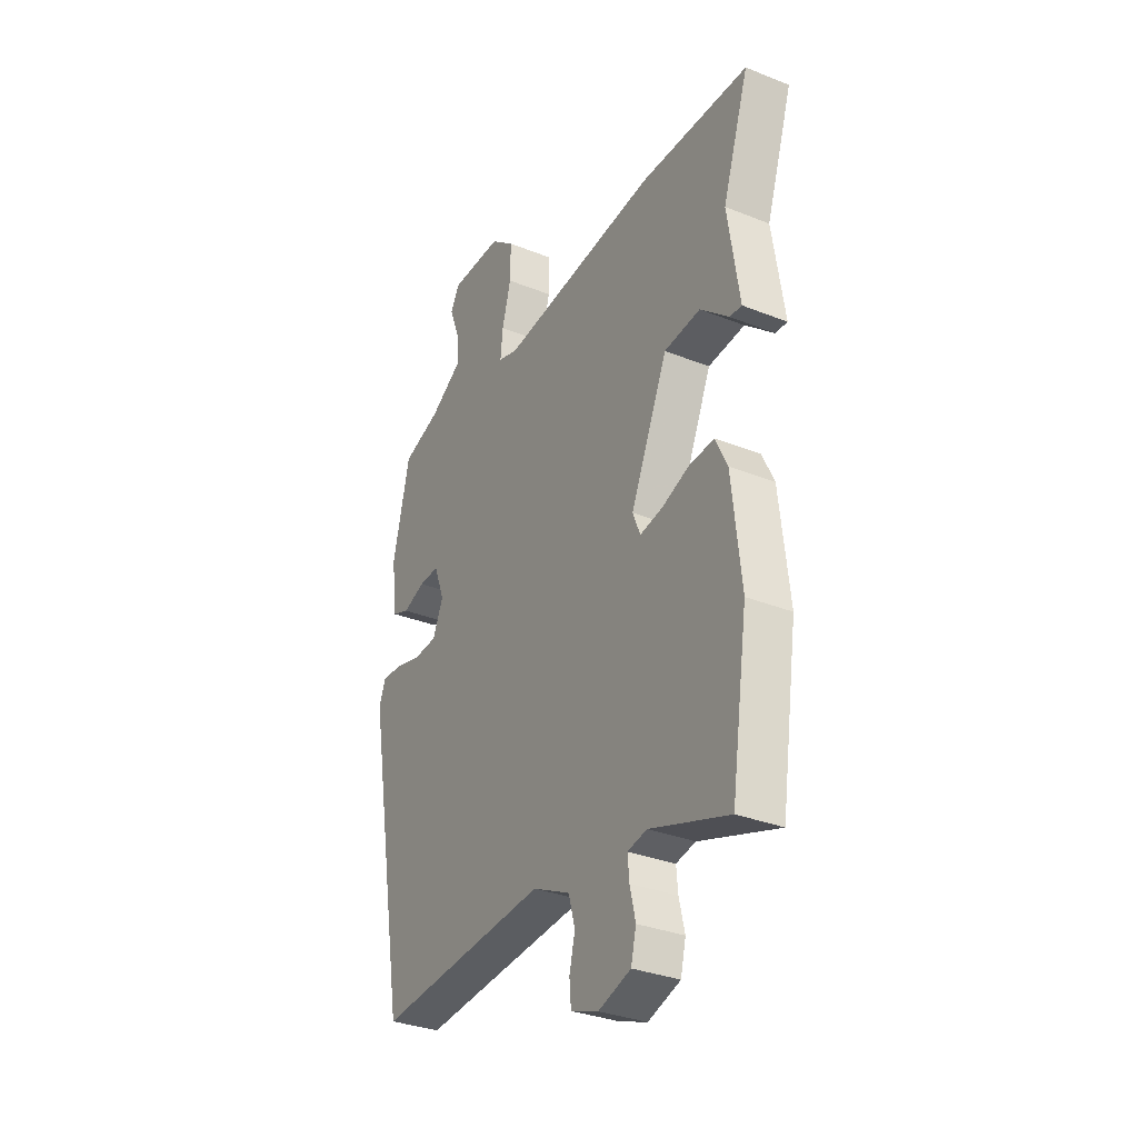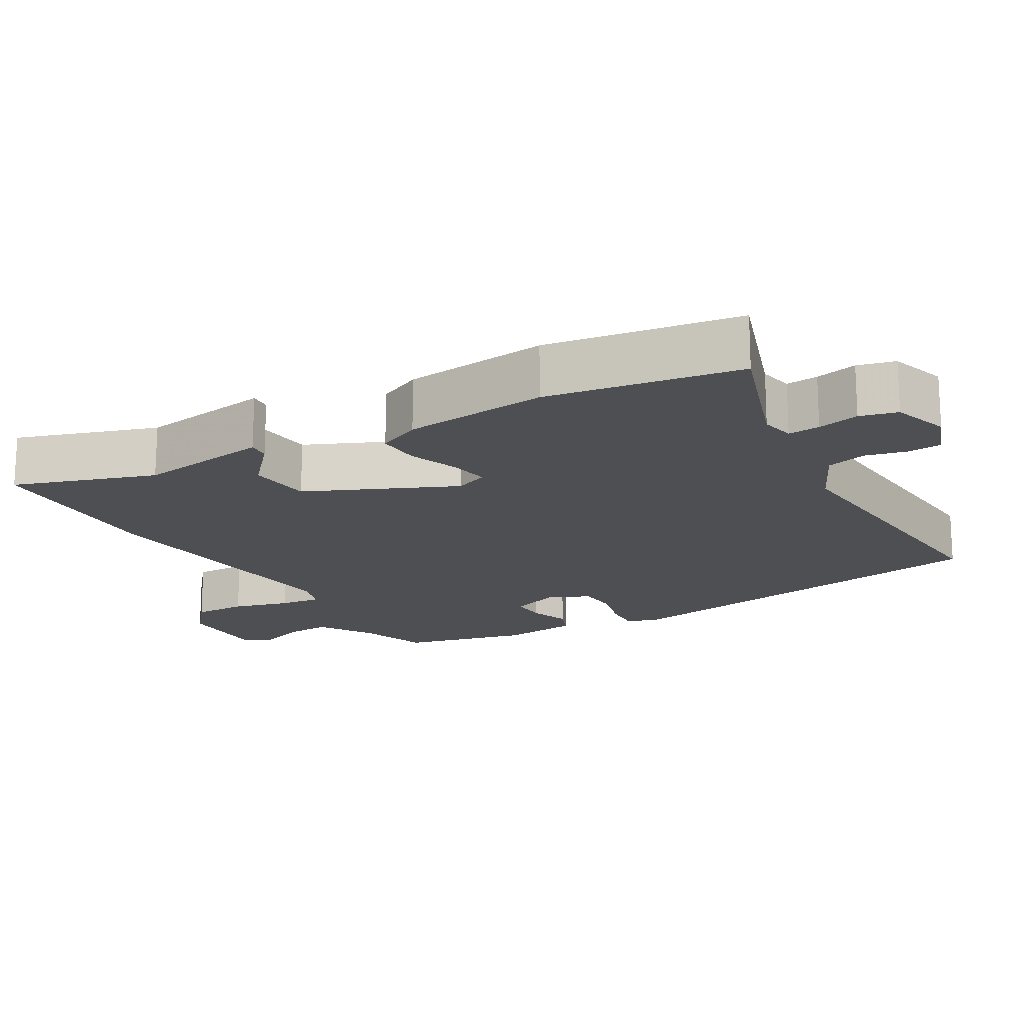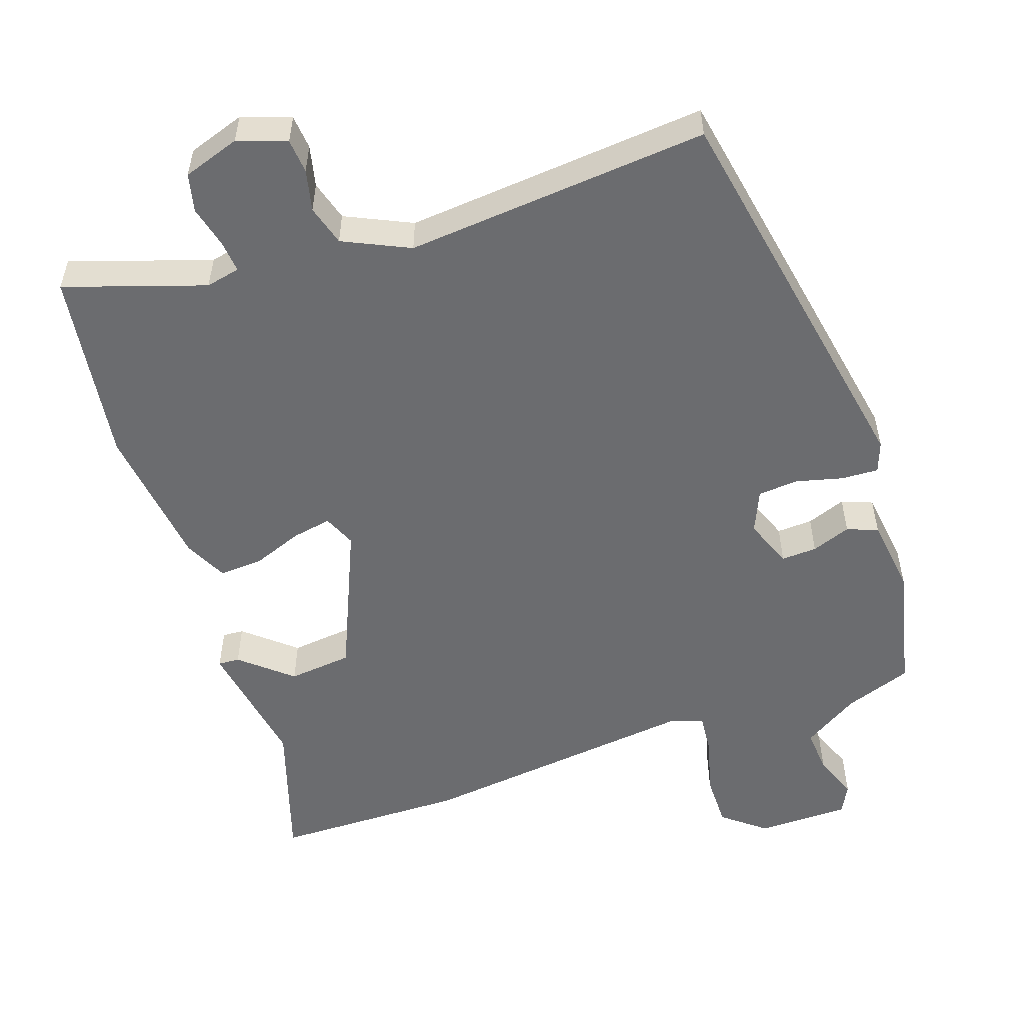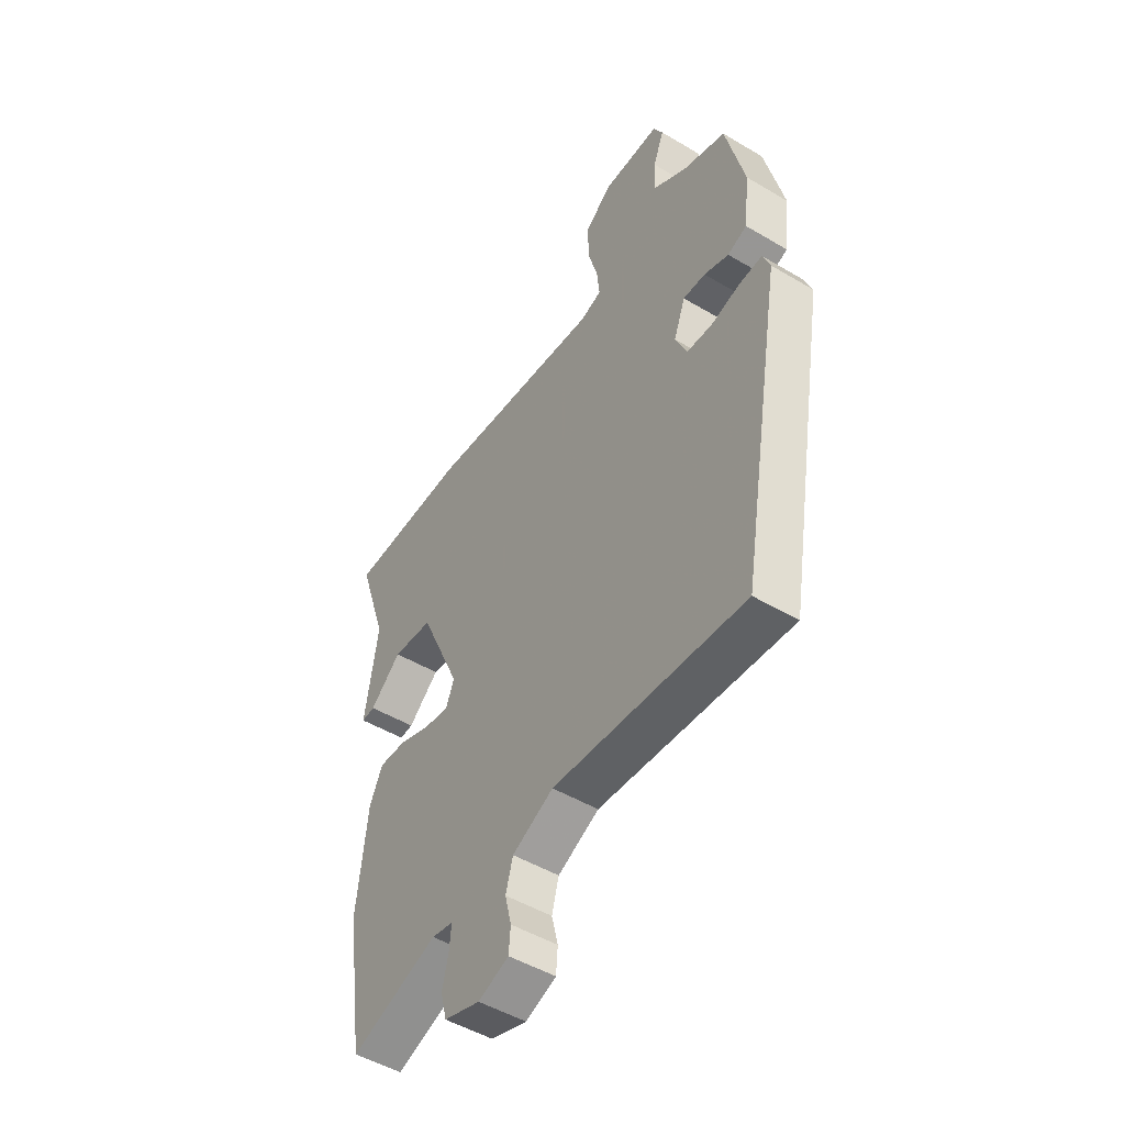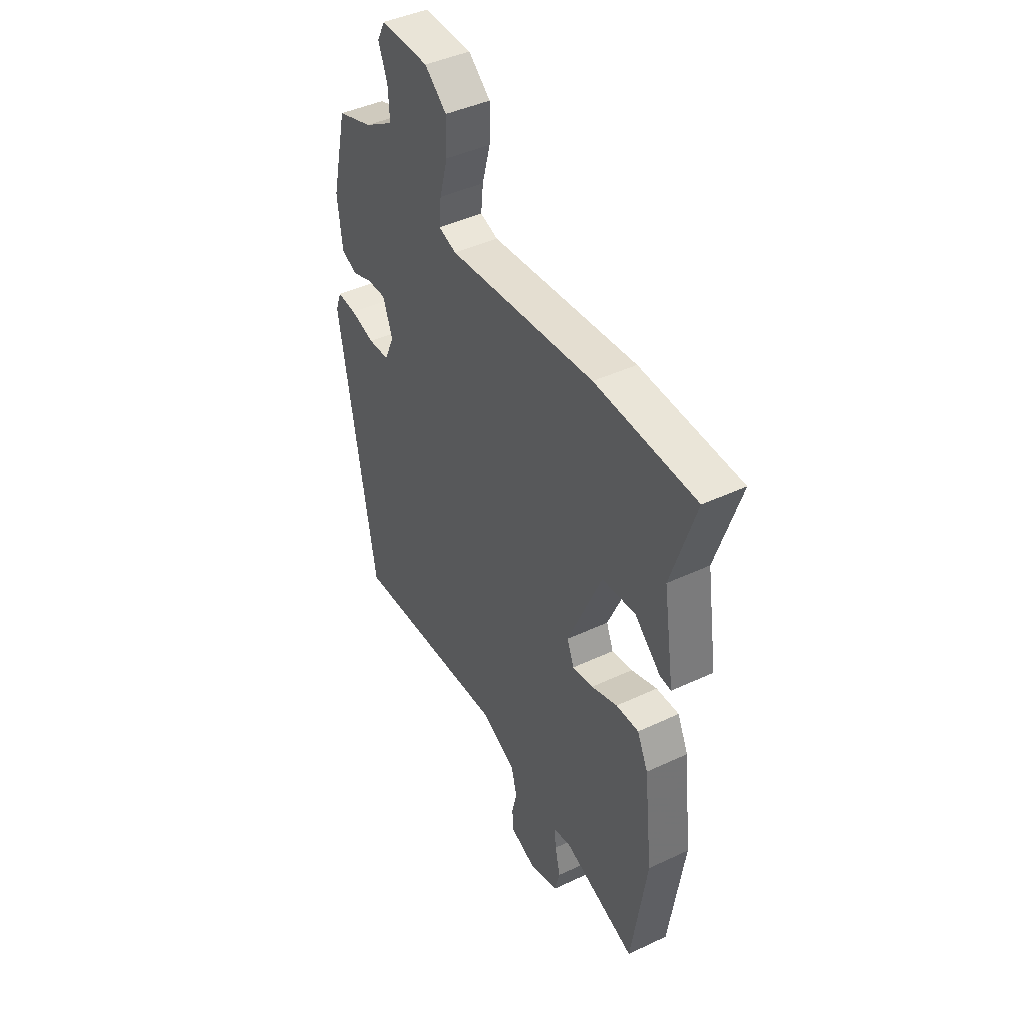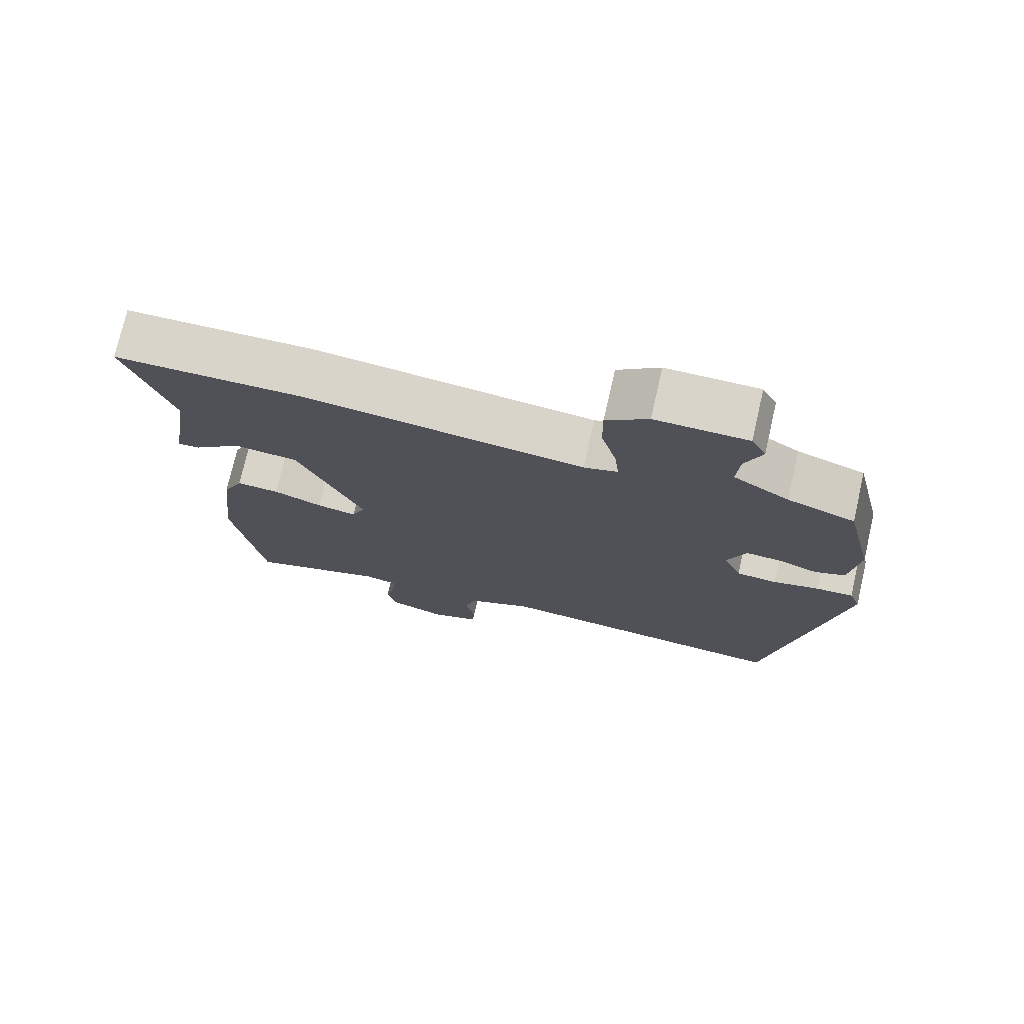
<metadata>
{"format":"obj","ext":"obj","renderer":"f3d","projection":"perspective","resolution":1024,"background":"white","views":[{"elev":-32.5,"azim":60.9,"up":"+Z"},{"elev":-17.5,"azim":120.0,"up":"+Y"},{"elev":-53.7,"azim":-160.6,"up":"+Y"},{"elev":-49.4,"azim":-123.3,"up":"+Z"},{"elev":43.3,"azim":60.9,"up":"+Z"},{"elev":74.8,"azim":-167.1,"up":"+Z"}]}
</metadata>
<code>
v 0.528 0.07 -0.314
v 0.487 0.07 -0.586
v 0.292 0.07 -0.52
v 0.244 0.07 -0.53
v 0.248 0.07 -0.575
v 0.262 0.07 -0.634
v 0.249 0.07 -0.687
v 0.169 0.07 -0.713
v 0.101 0.07 -0.688
v 0.097 0.07 -0.64
v 0.111 0.07 -0.582
v 0.095 0.07 -0.525
v 0.003 0.07 -0.481
v -0.423 0.07 -0.515
v -0.522 0.07 0.051
v -0.506 0.07 0.094
v -0.454 0.07 0.091
v -0.389 0.07 0.074
v -0.332 0.07 0.078
v -0.306 0.07 0.137
v -0.332 0.07 0.206
v -0.382 0.07 0.204
v -0.437 0.07 0.184
v -0.48 0.07 0.201
v -0.493 0.07 0.309
v -0.451 0.07 0.487
v -0.356 0.07 0.52
v -0.277 0.07 0.569
v -0.281 0.07 0.633
v -0.305 0.07 0.696
v -0.284 0.07 0.737
v -0.154 0.07 0.737
v -0.095 0.07 0.689
v -0.096 0.07 0.614
v -0.118 0.07 0.534
v -0.124 0.07 0.476
v -0.076 0.07 0.461
v 0.318 0.07 0.504
v 0.588 0.07 0.498
v 0.523 0.07 0.3
v 0.552 0.07 0.113
v 0.522 0.07 0.115
v 0.452 0.07 0.176
v 0.362 0.07 0.167
v 0.27 0.07 -0.042
v 0.289 0.07 -0.088
v 0.345 0.07 -0.078
v 0.415 0.07 -0.052
v 0.476 0.07 -0.049
v 0.505 0.07 -0.11
v 0.528 0 -0.314
v 0.487 0 -0.586
v 0.292 0 -0.52
v 0.244 0 -0.53
v 0.248 0 -0.575
v 0.262 0 -0.634
v 0.249 0 -0.687
v 0.169 0 -0.713
v 0.101 0 -0.688
v 0.097 0 -0.64
v 0.111 0 -0.582
v 0.095 0 -0.525
v 0.003 0 -0.481
v -0.423 0 -0.515
v -0.522 0 0.051
v -0.506 0 0.094
v -0.454 0 0.091
v -0.389 0 0.074
v -0.332 0 0.078
v -0.306 0 0.137
v -0.332 0 0.206
v -0.382 0 0.204
v -0.437 0 0.184
v -0.48 0 0.201
v -0.493 0 0.309
v -0.451 0 0.487
v -0.356 0 0.52
v -0.277 0 0.569
v -0.281 0 0.633
v -0.305 0 0.696
v -0.284 0 0.737
v -0.154 0 0.737
v -0.095 0 0.689
v -0.096 0 0.614
v -0.118 0 0.534
v -0.124 0 0.476
v -0.076 0 0.461
v 0.318 0 0.504
v 0.588 0 0.498
v 0.523 0 0.3
v 0.552 0 0.113
v 0.522 0 0.115
v 0.452 0 0.176
v 0.362 0 0.167
v 0.27 0 -0.042
v 0.289 0 -0.088
v 0.345 0 -0.078
v 0.415 0 -0.052
v 0.476 0 -0.049
v 0.505 0 -0.11
f 47 48 49 50
f 46 47 50 1
f 40 41 42 43
f 40 43 44
f 37 38 39 40
f 37 40 44
f 36 37 44 45
f 32 33 34 35
f 32 35 36
f 29 30 31 32
f 28 29 32 36
f 27 28 36 45
f 22 23 24 25
f 21 22 25 26
f 15 16 17 18
f 13 14 15 18
f 12 13 18 19
f 8 9 10 11
f 8 11 12
f 5 6 7 8
f 4 5 8 12
f 3 4 12 19
f 46 1 2 3
f 21 26 27 45
f 20 21 45 46
f 3 19 20 46
f 100 99 98 97
f 51 100 97 96
f 93 92 91 90
f 94 93 90
f 90 89 88 87
f 94 90 87
f 95 94 87 86
f 85 84 83 82
f 86 85 82
f 82 81 80 79
f 86 82 79 78
f 95 86 78 77
f 75 74 73 72
f 76 75 72 71
f 68 67 66 65
f 68 65 64 63
f 69 68 63 62
f 61 60 59 58
f 62 61 58
f 58 57 56 55
f 62 58 55 54
f 69 62 54 53
f 53 52 51 96
f 95 77 76 71
f 96 95 71 70
f 96 70 69 53
f 1 51 52 2
f 2 52 53 3
f 3 53 54 4
f 4 54 55 5
f 5 55 56 6
f 6 56 57 7
f 7 57 58 8
f 8 58 59 9
f 9 59 60 10
f 10 60 61 11
f 11 61 62 12
f 12 62 63 13
f 13 63 64 14
f 14 64 65 15
f 15 65 66 16
f 16 66 67 17
f 17 67 68 18
f 18 68 69 19
f 19 69 70 20
f 20 70 71 21
f 21 71 72 22
f 22 72 73 23
f 23 73 74 24
f 24 74 75 25
f 25 75 76 26
f 26 76 77 27
f 27 77 78 28
f 28 78 79 29
f 29 79 80 30
f 30 80 81 31
f 31 81 82 32
f 32 82 83 33
f 33 83 84 34
f 34 84 85 35
f 35 85 86 36
f 36 86 87 37
f 37 87 88 38
f 38 88 89 39
f 39 89 90 40
f 40 90 91 41
f 41 91 92 42
f 42 92 93 43
f 43 93 94 44
f 44 94 95 45
f 45 95 96 46
f 46 96 97 47
f 47 97 98 48
f 48 98 99 49
f 49 99 100 50
f 50 100 51 1

</code>
